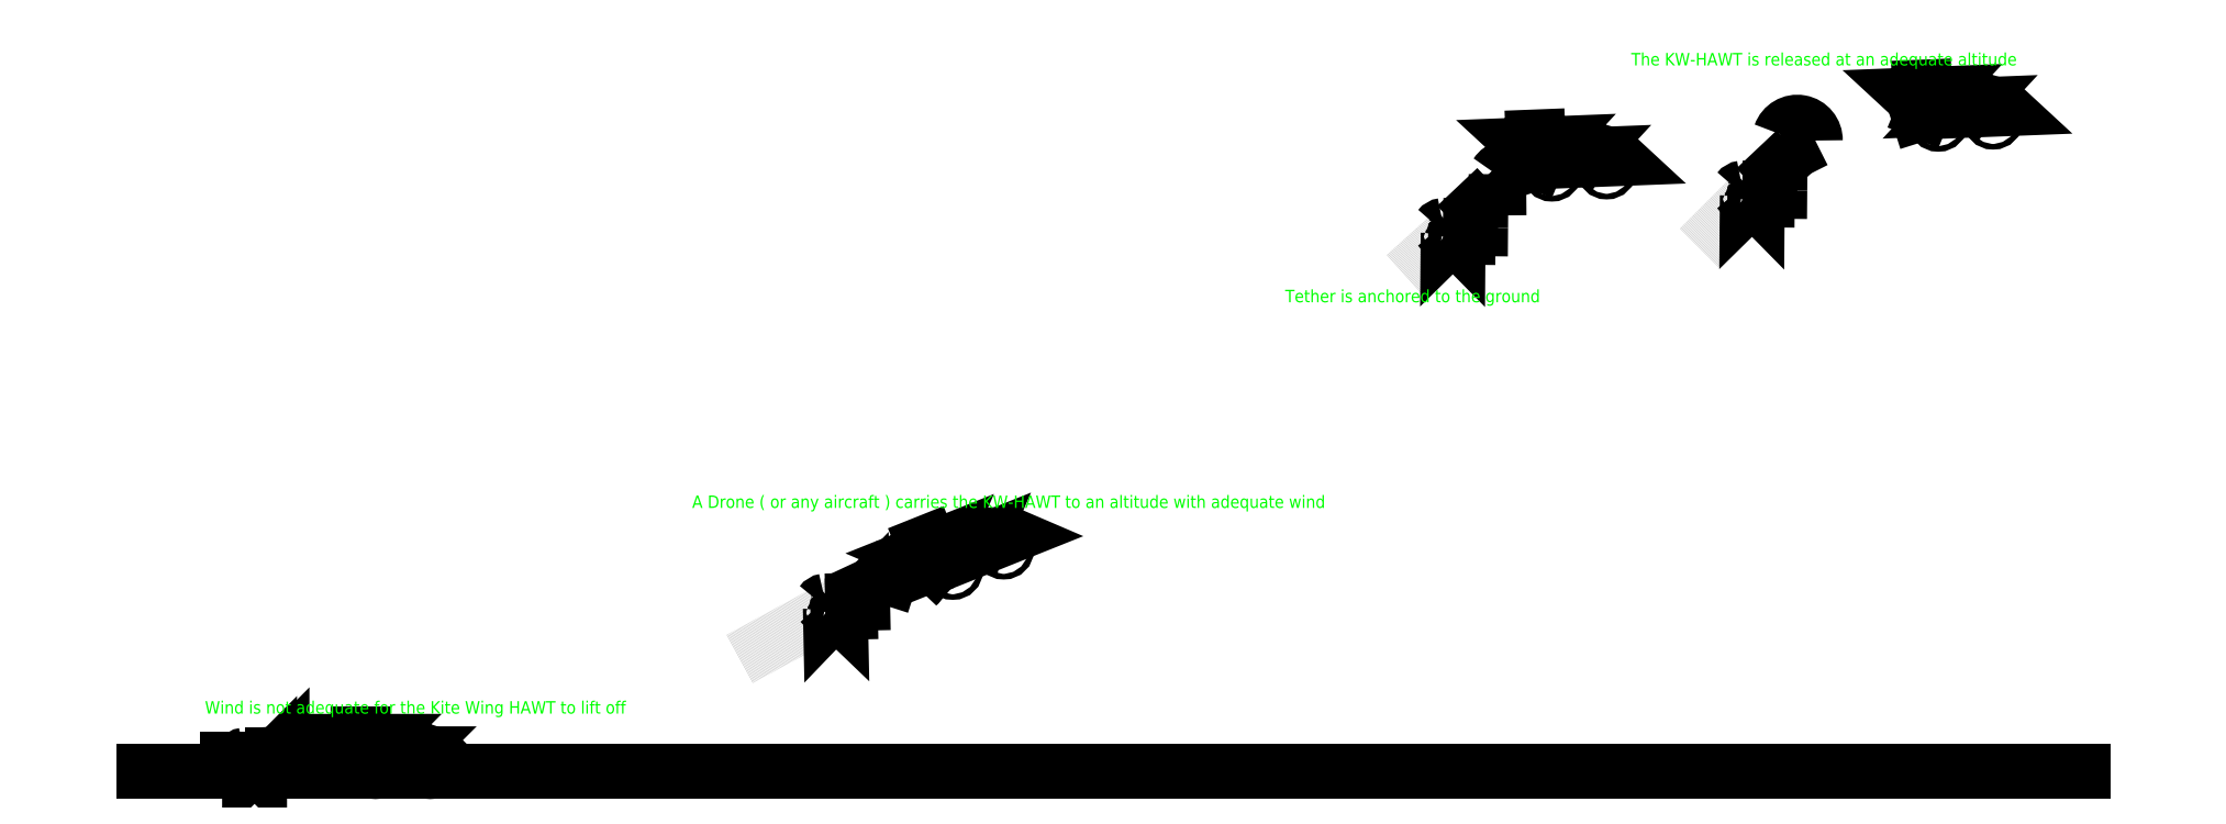
<metadata>
{"format":"dxf","ext":"dxf","renderer":"ezdxf+matplotlib","layout":"modelspace","background":"white","min_lineweight":24,"dpi":150}
</metadata>
<code>
0
SECTION
2
ENTITIES
0
LWPOLYLINE
8
0
90
   18
70
    0
43
0
10
28
20
-90
10
4
20
-90
10
-6
20
-78
10
-12
20
-78
10
-14
20
-76
10
-6
20
-76
10
-6
20
-70
10
-2
20
-70
10
-2
20
-76
10
8
20
-76
10
6
20
-78
10
0
20
-78
10
6
20
-84
10
28
20
-84
10
48
20
-84
10
60
20
-88
10
62
20
-90
10
28
20
-90
0
LWPOLYLINE
8
0
90
    5
70
    0
43
0
10
18
20
-86
10
16
20
-88
10
34
20
-88
10
36
20
-86
10
18
20
-86
0
LWPOLYLINE
8
0
90
    5
70
    0
43
0
10
-93
20
-93
10
-91
20
-95
10
-91
20
-97
10
-93
20
-99
10
-93
20
-93
0
LWPOLYLINE
8
0
90
    2
70
    0
43
0
10
-91
20
-95
10
-87
20
-95
0
LWPOLYLINE
8
0
90
    2
70
    0
43
0
10
-91
20
-97
10
-87
20
-97
0
LWPOLYLINE
8
0
90
    2
70
    0
43
0
10
-92.6
20
-98.6
10
-85
20
-99
0
LWPOLYLINE
8
0
90
    6
70
    0
43
0
10
-92.6
20
-93.4
10
-85
20
-93
10
-85
20
-99
10
-87
20
-97
10
-87
20
-95
10
-85
20
-93
0
LWPOLYLINE
8
0
90
    2
70
    0
43
0
10
-85
20
-95.6
10
-77
20
-95.6
0
LWPOLYLINE
8
0
90
    3
70
    0
43
0
10
-85
20
-96.4
10
-77
20
-96.4
10
-77
20
-95.6
0
LWPOLYLINE
8
0
90
    4
70
    0
43
0
10
-77
20
-95.6
10
-77
20
-92.8
10
-78.4
20
-94.2
10
-78.6
20
-95.6
0
LWPOLYLINE
8
0
90
    2
70
    0
43
0
10
-88.4
20
-91
10
-88.4
20
-93.2
0
LWPOLYLINE
8
0
90
    2
70
    0
43
0
10
-89
20
-91
10
-89
20
-93.2
0
LWPOLYLINE
8
0
90
    2
70
    0
43
0
10
-97
20
-91
10
-76
20
-91
0
LWPOLYLINE
8
0
90
    2
70
    0
43
0
10
-97
20
-87
10
-76
20
-87
0
ARC
8
0
10
-77.5
20
-89
40
2.5
50
306.9
51
53.13
0
ARC
8
0
10
-96.31
20
-92.06
40
5.108
50
97.75
51
143.2
0
ARC
8
0
10
-96.31
20
-85.94
40
5.108
50
216.8
51
262.2
0
LWPOLYLINE
8
0
90
    2
70
    0
43
0
10
-75
20
-88.6
10
-67
20
-88.6
0
LWPOLYLINE
8
0
90
    3
70
    0
43
0
10
-75
20
-89.4
10
-67
20
-89.4
10
-67
20
-88.6
0
LWPOLYLINE
8
0
90
    4
70
    0
43
0
10
-67
20
-88.6
10
-67
20
-85.8
10
-68.4
20
-87.2
10
-68.6
20
-88.6
0
LWPOLYLINE
8
0
90
    2
70
    0
43
0
10
12
20
-90
10
8
20
-98
0
CIRCLE
8
0
10
8
20
-98
40
2.236
0
CIRCLE
8
0
10
52
20
-98
40
2.236
0
LWPOLYLINE
8
0
90
    2
70
    0
43
0
10
41
20
-90
10
52
20
-98
0
LWPOLYLINE
8
0
90
    2
70
    0
43
0
10
-87
20
-87
10
-42.8
20
-84.5
0
LWPOLYLINE
8
0
90
    2
70
    0
43
0
10
-42.8
20
-84.5
10
-29.12
20
-79.93
0
LWPOLYLINE
8
0
90
    2
70
    0
43
0
10
-42.8
20
-84.5
10
-24.19
20
-99.92
0
ARC
8
0
10
-48.47
20
-95.3
40
24.71
50
349.2
51
38.48
0
ARC
8
0
10
-28.23
20
-90.31
40
10.42
50
292.8
51
94.88
0
LWPOLYLINE
8
0
90
    2
70
    0
43
0
10
-29
20
-80
10
-5
20
-90
0
LWPOLYLINE
8
0
90
    3
70
    0
43
0
10
-24
20
-100
10
-5
20
-90
10
4
20
-90
0
LWPOLYLINE
8
0
90
   18
70
    0
43
0
10
486.7
20
76.69
10
464.4
20
67.77
10
450.7
20
75.2
10
445.1
20
72.97
10
442.5
20
74.09
10
449.9
20
77.06
10
447.7
20
82.63
10
451.4
20
84.11
10
453.7
20
78.54
10
462.9
20
82.26
10
461.8
20
79.66
10
456.3
20
77.43
10
464.1
20
74.09
10
484.5
20
82.26
10
503.1
20
89.68
10
515.7
20
90.43
10
518.3
20
89.31
10
486.7
20
76.69
0
LWPOLYLINE
8
0
90
    5
70
    0
43
0
10
475.9
20
76.69
10
474.8
20
74.09
10
491.5
20
80.77
10
492.7
20
83.37
10
475.9
20
76.69
0
LWPOLYLINE
8
0
90
    2
70
    0
43
0
10
471.9
20
70.74
10
471.1
20
61.83
0
CIRCLE
8
0
10
471.1
20
61.83
40
2.236
0
CIRCLE
8
0
10
512
20
78.17
40
2.236
0
LWPOLYLINE
8
0
90
    2
70
    0
43
0
10
498.8
20
81.51
10
512
20
78.17
0
LWPOLYLINE
8
0
90
    2
70
    0
43
0
10
378.8
20
36.76
10
418.9
20
55.5
0
LWPOLYLINE
8
0
90
    2
70
    0
43
0
10
418.9
20
55.5
10
429.9
20
64.82
0
LWPOLYLINE
8
0
90
    2
70
    0
43
0
10
418.9
20
55.5
10
441.9
20
48.09
0
ARC
8
0
10
417.7
20
43.36
40
24.71
50
11.03
51
60.28
0
ARC
8
0
10
434.6
20
55.51
40
10.42
50
314.6
51
116.7
0
LWPOLYLINE
8
0
90
    2
70
    0
43
0
10
430.1
20
64.8
10
456.1
20
64.43
0
LWPOLYLINE
8
0
90
    3
70
    0
43
0
10
442.1
20
48.09
10
456.1
20
64.43
10
464.4
20
67.77
0
LWPOLYLINE
8
0
90
   18
70
    0
43
0
10
971.3
20
390.1
10
947.4
20
389.2
10
936.9
20
400.8
10
930.9
20
400.6
10
928.8
20
402.5
10
936.8
20
402.8
10
936.6
20
408.8
10
940.6
20
408.9
10
940.8
20
402.9
10
950.8
20
403.3
10
948.9
20
401.3
10
942.9
20
401
10
949.1
20
395.3
10
971.1
20
396.1
10
991.1
20
396.9
10
1003
20
393.4
10
1005
20
391.5
10
971.3
20
390.1
0
LWPOLYLINE
8
0
90
    5
70
    0
43
0
10
961.2
20
393.7
10
959.3
20
391.7
10
977.3
20
392.4
10
979.2
20
394.4
10
961.2
20
393.7
0
LWPOLYLINE
8
0
90
    2
70
    0
43
0
10
955.3
20
389.5
10
951.7
20
381.4
0
CIRCLE
8
0
10
951.7
20
381.4
40
2.236
0
CIRCLE
8
0
10
995.6
20
383.1
40
2.236
0
LWPOLYLINE
8
0
90
    2
70
    0
43
0
10
984.3
20
390.6
10
995.6
20
383.1
0
LWPOLYLINE
8
0
90
    2
70
    0
43
0
10
874.8
20
337.5
10
907
20
367.9
0
LWPOLYLINE
8
0
90
    2
70
    0
43
0
10
907
20
367.9
10
931.1
20
368.1
0
LWPOLYLINE
8
0
90
    3
70
    0
43
0
10
931.3
20
368.2
10
939.4
20
388.1
10
946.3
20
393.9
0
LWPOLYLINE
8
0
90
    5
70
    0
43
0
10
868.5
20
331.8
10
870.5
20
329.8
10
870.5
20
327.8
10
868.4
20
325.8
10
868.5
20
331.8
0
LWPOLYLINE
8
0
90
    2
70
    0
43
0
10
870.5
20
329.8
10
874.5
20
329.8
0
LWPOLYLINE
8
0
90
    2
70
    0
43
0
10
870.5
20
327.8
10
874.5
20
327.8
0
LWPOLYLINE
8
0
90
    2
70
    0
43
0
10
868.8
20
326.2
10
876.4
20
325.8
0
LWPOLYLINE
8
0
90
    6
70
    0
43
0
10
868.9
20
331.4
10
876.5
20
331.8
10
876.4
20
325.8
10
874.5
20
327.8
10
874.5
20
329.8
10
876.5
20
331.8
0
LWPOLYLINE
8
0
90
    2
70
    0
43
0
10
876.5
20
329.2
10
884.5
20
329.1
0
LWPOLYLINE
8
0
90
    3
70
    0
43
0
10
876.5
20
328.4
10
884.5
20
328.3
10
884.5
20
329.1
0
LWPOLYLINE
8
0
90
    4
70
    0
43
0
10
884.5
20
329.1
10
884.5
20
331.9
10
883.1
20
330.5
10
882.9
20
329.1
0
LWPOLYLINE
8
0
90
    2
70
    0
43
0
10
873.1
20
333.8
10
873.1
20
331.6
0
LWPOLYLINE
8
0
90
    2
70
    0
43
0
10
872.5
20
333.8
10
872.5
20
331.6
0
LWPOLYLINE
8
0
90
    2
70
    0
43
0
10
864.5
20
333.9
10
885.5
20
333.7
0
LWPOLYLINE
8
0
90
    2
70
    0
43
0
10
864.5
20
337.9
10
885.5
20
337.7
0
ARC
8
0
10
884
20
335.7
40
2.5
50
306.4
51
52.69
0
ARC
8
0
10
865.2
20
332.8
40
5.108
50
97.31
51
142.7
0
ARC
8
0
10
865.2
20
338.9
40
5.108
50
216.4
51
261.8
0
LWPOLYLINE
8
0
90
    2
70
    0
43
0
10
886.5
20
336.1
10
894.5
20
336
0
LWPOLYLINE
8
0
90
    3
70
    0
43
0
10
886.5
20
335.3
10
894.5
20
335.2
10
894.5
20
336
0
LWPOLYLINE
8
0
90
    4
70
    0
43
0
10
894.5
20
336
10
894.5
20
338.8
10
893.1
20
337.5
10
892.9
20
336.1
0
LWPOLYLINE
8
0
90
    5
70
    0
43
0
10
372.9
20
30.72
10
374.9
20
28.76
10
375
20
26.76
10
373
20
24.72
10
372.9
20
30.72
0
LWPOLYLINE
8
0
90
    2
70
    0
43
0
10
374.9
20
28.76
10
378.9
20
28.84
0
LWPOLYLINE
8
0
90
    2
70
    0
43
0
10
375
20
26.76
10
379
20
26.84
0
LWPOLYLINE
8
0
90
    2
70
    0
43
0
10
373.4
20
25.13
10
381
20
24.88
0
LWPOLYLINE
8
0
90
    6
70
    0
43
0
10
373.3
20
30.32
10
380.9
20
30.88
10
381
20
24.88
10
379
20
26.84
10
378.9
20
28.84
10
380.9
20
30.88
0
LWPOLYLINE
8
0
90
    2
70
    0
43
0
10
380.9
20
28.28
10
388.9
20
28.44
0
LWPOLYLINE
8
0
90
    3
70
    0
43
0
10
380.9
20
27.48
10
388.9
20
27.64
10
388.9
20
28.44
0
LWPOLYLINE
8
0
90
    4
70
    0
43
0
10
388.9
20
28.44
10
388.9
20
31.24
10
387.5
20
29.82
10
387.3
20
28.41
0
LWPOLYLINE
8
0
90
    2
70
    0
43
0
10
377.4
20
32.81
10
377.5
20
30.61
0
LWPOLYLINE
8
0
90
    2
70
    0
43
0
10
376.8
20
32.8
10
376.9
20
30.6
0
LWPOLYLINE
8
0
90
    2
70
    0
43
0
10
368.8
20
32.63
10
389.8
20
33.06
0
LWPOLYLINE
8
0
90
    2
70
    0
43
0
10
368.8
20
36.63
10
389.7
20
37.06
0
ARC
8
0
10
388.3
20
35.03
40
2.5
50
308
51
54.3
0
ARC
8
0
10
369.5
20
31.59
40
5.108
50
98.92
51
144.4
0
ARC
8
0
10
369.4
20
37.71
40
5.108
50
218
51
263.4
0
LWPOLYLINE
8
0
90
    2
70
    0
43
0
10
390.8
20
35.48
10
398.8
20
35.65
0
LWPOLYLINE
8
0
90
    3
70
    0
43
0
10
390.8
20
34.68
10
398.8
20
34.85
10
398.8
20
35.65
0
LWPOLYLINE
8
0
90
    4
70
    0
43
0
10
398.8
20
35.65
10
398.7
20
38.45
10
397.4
20
37.02
10
397.2
20
35.61
0
LWPOLYLINE
8
0
90
    2
70
    0
43
0
10
1115
20
367.5
10
1147
20
397.9
0
LWPOLYLINE
8
0
90
    5
70
    0
43
0
10
1108
20
361.8
10
1110
20
359.8
10
1110
20
357.8
10
1108
20
355.8
10
1108
20
361.8
0
LWPOLYLINE
8
0
90
    2
70
    0
43
0
10
1110
20
359.8
10
1114
20
359.8
0
LWPOLYLINE
8
0
90
    2
70
    0
43
0
10
1110
20
357.8
10
1114
20
357.8
0
LWPOLYLINE
8
0
90
    2
70
    0
43
0
10
1109
20
356.2
10
1116
20
355.8
0
LWPOLYLINE
8
0
90
    6
70
    0
43
0
10
1109
20
361.4
10
1116
20
361.8
10
1116
20
355.8
10
1114
20
357.8
10
1114
20
359.8
10
1116
20
361.8
0
LWPOLYLINE
8
0
90
    2
70
    0
43
0
10
1116
20
359.2
10
1124
20
359.1
0
LWPOLYLINE
8
0
90
    3
70
    0
43
0
10
1116
20
358.4
10
1124
20
358.3
10
1124
20
359.1
0
LWPOLYLINE
8
0
90
    4
70
    0
43
0
10
1124
20
359.1
10
1124
20
361.9
10
1123
20
360.5
10
1123
20
359.1
0
LWPOLYLINE
8
0
90
    2
70
    0
43
0
10
1113
20
363.8
10
1113
20
361.6
0
LWPOLYLINE
8
0
90
    2
70
    0
43
0
10
1112
20
363.8
10
1112
20
361.6
0
LWPOLYLINE
8
0
90
    2
70
    0
43
0
10
1104
20
363.9
10
1125
20
363.7
0
LWPOLYLINE
8
0
90
    2
70
    0
43
0
10
1105
20
367.9
10
1126
20
367.7
0
ARC
8
0
10
1124
20
365.7
40
2.5
50
306.4
51
52.69
0
ARC
8
0
10
1105
20
362.8
40
5.108
50
97.31
51
142.7
0
ARC
8
0
10
1105
20
368.9
40
5.108
50
216.4
51
261.8
0
LWPOLYLINE
8
0
90
    2
70
    0
43
0
10
1127
20
366.1
10
1135
20
366
0
LWPOLYLINE
8
0
90
    3
70
    0
43
0
10
1127
20
365.3
10
1135
20
365.2
10
1135
20
366
0
LWPOLYLINE
8
0
90
    4
70
    0
43
0
10
1135
20
366
10
1135
20
368.8
10
1133
20
367.5
10
1133
20
366.1
0
LWPOLYLINE
8
0
90
   18
70
    0
43
0
10
1281
20
430.1
10
1257
20
429.2
10
1247
20
440.8
10
1241
20
440.6
10
1239
20
442.5
10
1247
20
442.8
10
1247
20
448.8
10
1251
20
448.9
10
1251
20
442.9
10
1261
20
443.3
10
1259
20
441.3
10
1253
20
441
10
1259
20
435.3
10
1281
20
436.1
10
1301
20
436.9
10
1313
20
433.4
10
1315
20
431.5
10
1281
20
430.1
0
LWPOLYLINE
8
0
90
    5
70
    0
43
0
10
1271
20
433.7
10
1269
20
431.7
10
1287
20
432.4
10
1289
20
434.4
10
1271
20
433.7
0
LWPOLYLINE
8
0
90
    2
70
    0
43
0
10
1265
20
429.5
10
1262
20
421.4
0
CIRCLE
8
0
10
1262
20
421.4
40
2.236
0
CIRCLE
8
0
10
1306
20
423.1
40
2.236
0
LWPOLYLINE
8
0
90
    2
70
    0
43
0
10
1294
20
430.6
10
1306
20
423.1
0
LWPOLYLINE
8
0
90
    2
70
    0
43
0
10
1225
20
420.3
10
1249
20
428.1
0
LWPOLYLINE
8
0
90
    3
70
    0
43
0
10
1241
20
408.2
10
1249
20
428.1
10
1256
20
433.9
0
LWPOLYLINE
8
0
90
    2
70
    0
43
0
10
874
20
334
10
834
20
298
0
LWPOLYLINE
8
0
90
    2
70
    0
43
0
10
1114
20
364
10
1070
20
320
0
LWPOLYLINE
8
0
90
    2
70
    0
43
0
10
379
20
33
10
300
20
-10
0
LWPOLYLINE
8
0
90
    2
70
    0
43
0
10
-87
20
-91
10
-121
20
-96
0
LWPOLYLINE
8
0
90
    2
70
    0
43
0
10
907
20
367.9
10
907
20
379
0
ARC
8
0
10
907.2
20
347.2
40
31.77
50
41.12
51
90.37
0
ARC
8
0
10
918.2
20
371.7
40
13.4
50
344.7
51
146.8
0
LWPOLYLINE
8
0
90
    2
70
    0
43
0
10
914.6
20
380.3
10
939.4
20
388.1
0
LWPOLYLINE
8
0
90
    2
70
    0
43
0
10
1147
20
397.9
10
1135
20
411
0
ARC
8
0
10
1144
20
378
40
34.13
50
55.25
51
104.5
0
ARC
8
0
10
1149
20
406.3
40
14.4
50
358.8
51
160.9
0
LWPOLYLINE
8
0
90
    2
70
    0
43
0
10
1147
20
397.9
10
1163
20
406
0
LWPOLYLINE
8
0
90
    4
70
    1
43
0
10
-133
20
-90
10
-111
20
-90
10
-111
20
-100
10
-133
20
-100
0
LWPOLYLINE
8
0
90
    4
70
    1
43
0
10
-127
20
-92
10
-117
20
-92
10
-117
20
-100
10
-127
20
-100
0
LWPOLYLINE
8
0
90
    2
70
    0
43
0
10
-125
20
-92
10
-125
20
-100
0
LWPOLYLINE
8
0
90
    2
70
    0
43
0
10
-123
20
-92
10
-123
20
-100
0
LWPOLYLINE
8
0
90
    2
70
    0
43
0
10
-121
20
-92
10
-121
20
-100
0
LWPOLYLINE
8
0
90
    2
70
    0
43
0
10
-119
20
-92
10
-119
20
-100
0
LWPOLYLINE
8
0
90
    2
70
    0
43
0
10
-200
20
-100
10
1400
20
-100
0
MTEXT
8
0
10
40
20
-50
30
0
40
10
41
402.5
71
    5
72
    1
1
Wind is not adequate for the Kite Wing HAWT to lift off
7

210
0
220
0
230
1
50
0
73
    2
44
1
0
MTEXT
8
0
10
516
20
115
30
0
40
10
41
594.7
71
    5
72
    1
1
A Drone ( or any aircraft ) carries the KW-HAWT to an altitude with adequate wind
7

210
0
220
0
230
1
50
0
73
    2
44
1
0
MTEXT
8
0
10
1170
20
470
30
0
40
10
41
354.7
71
    5
72
    1
1
The KW-HAWT is released at an adequate altitude
7

210
0
220
0
230
1
50
0
73
    2
44
1
0
MTEXT
8
0
10
840
20
280
30
0
40
10
41
233.1
71
    5
72
    1
1
Tether is anchored to the ground
7

210
0
220
0
230
1
50
0
73
    2
44
1
0
ENDSEC
0
EOF

</code>
